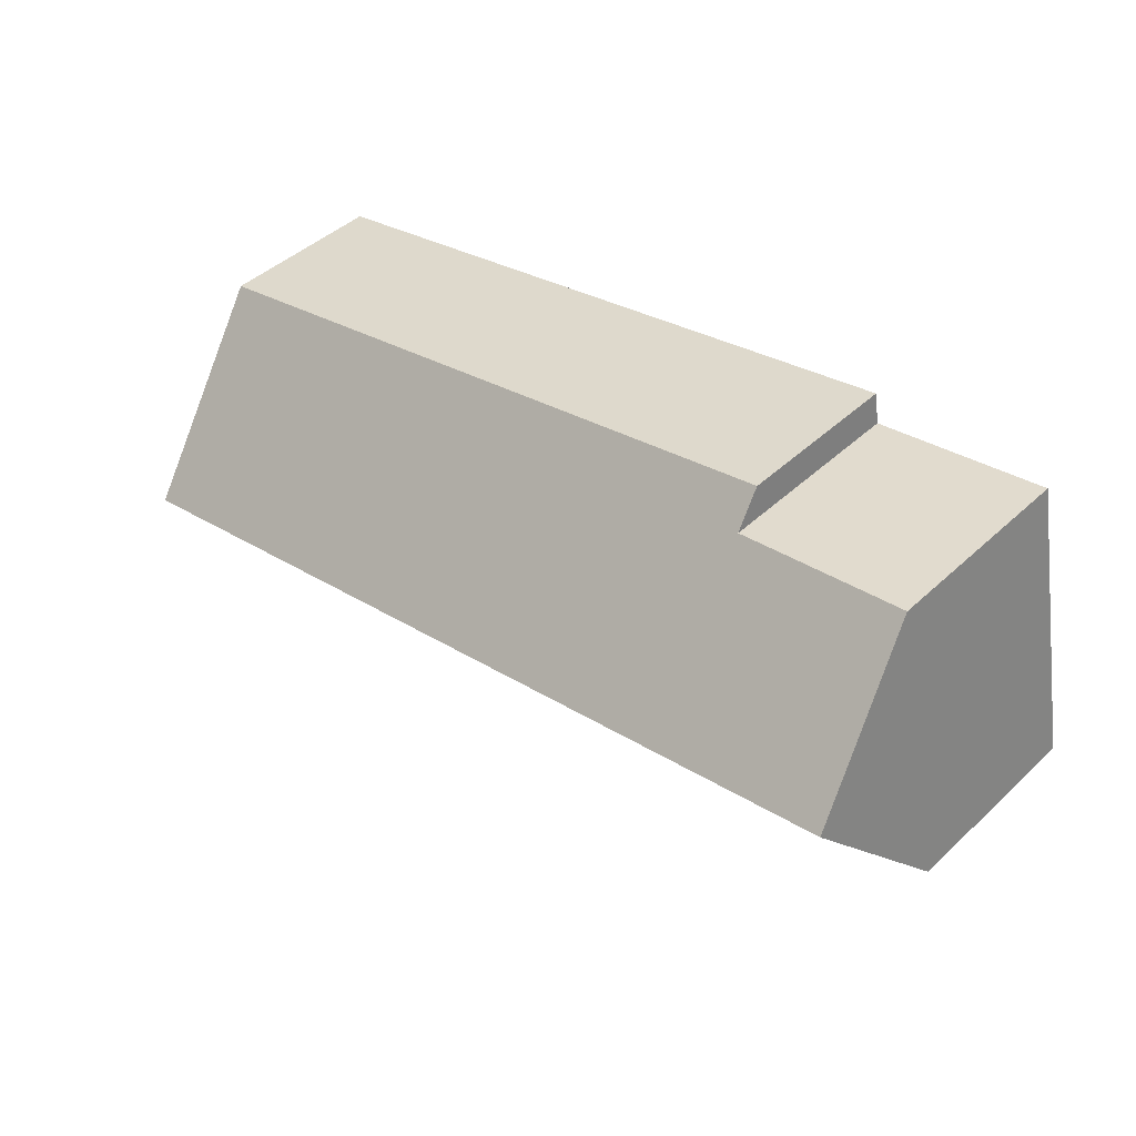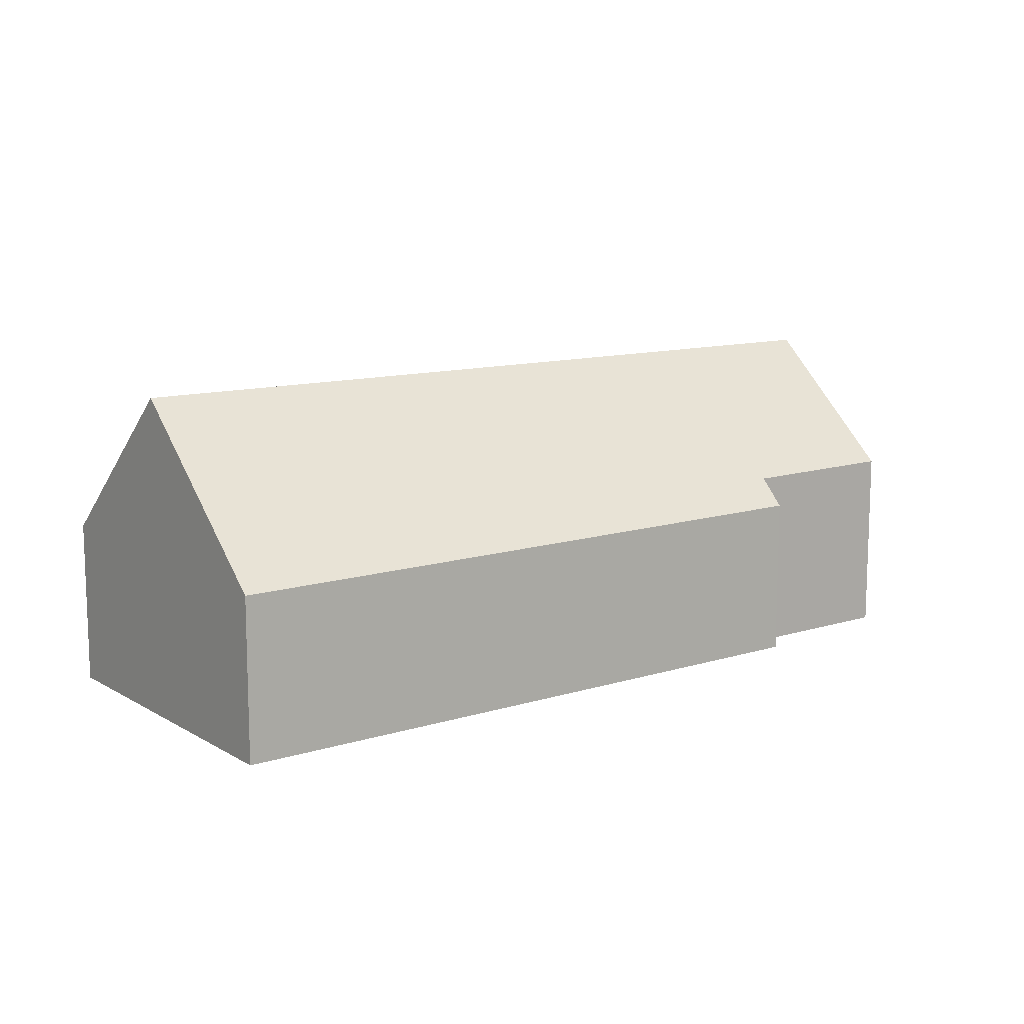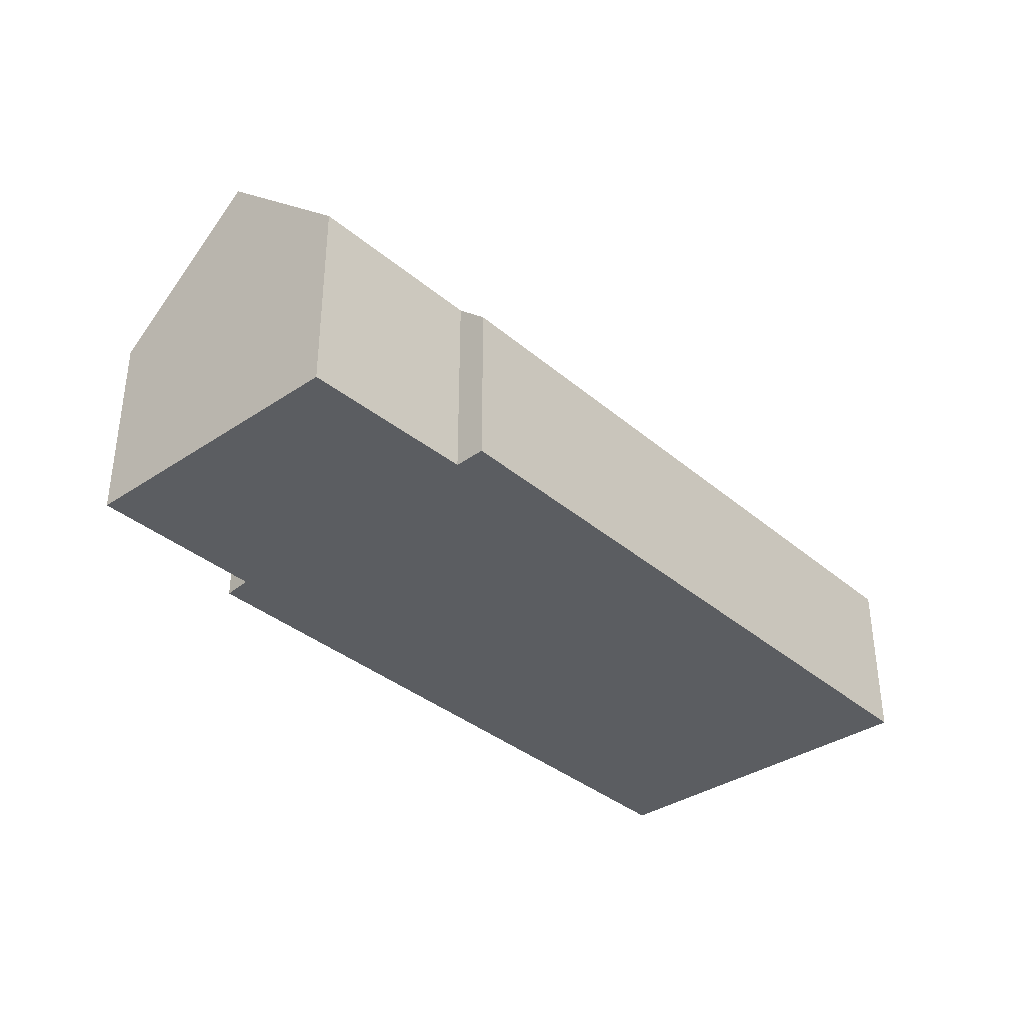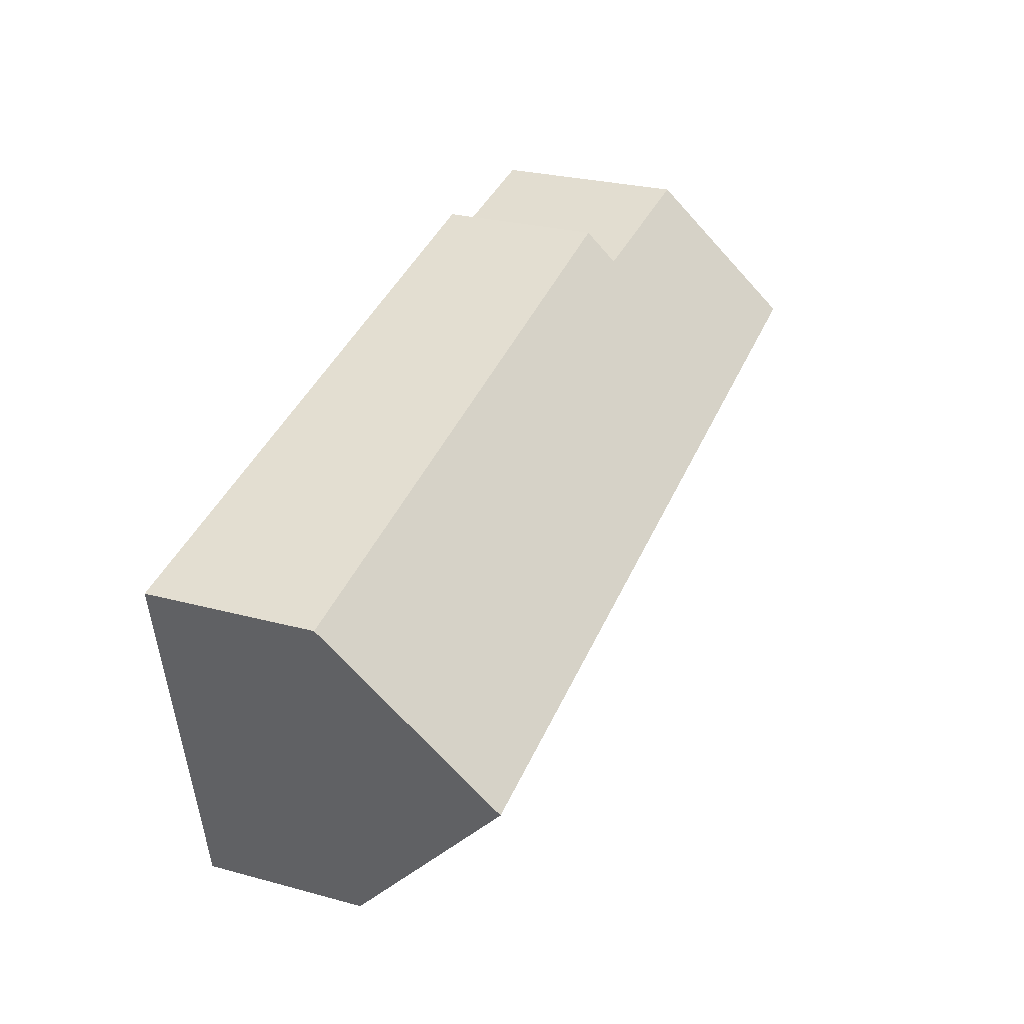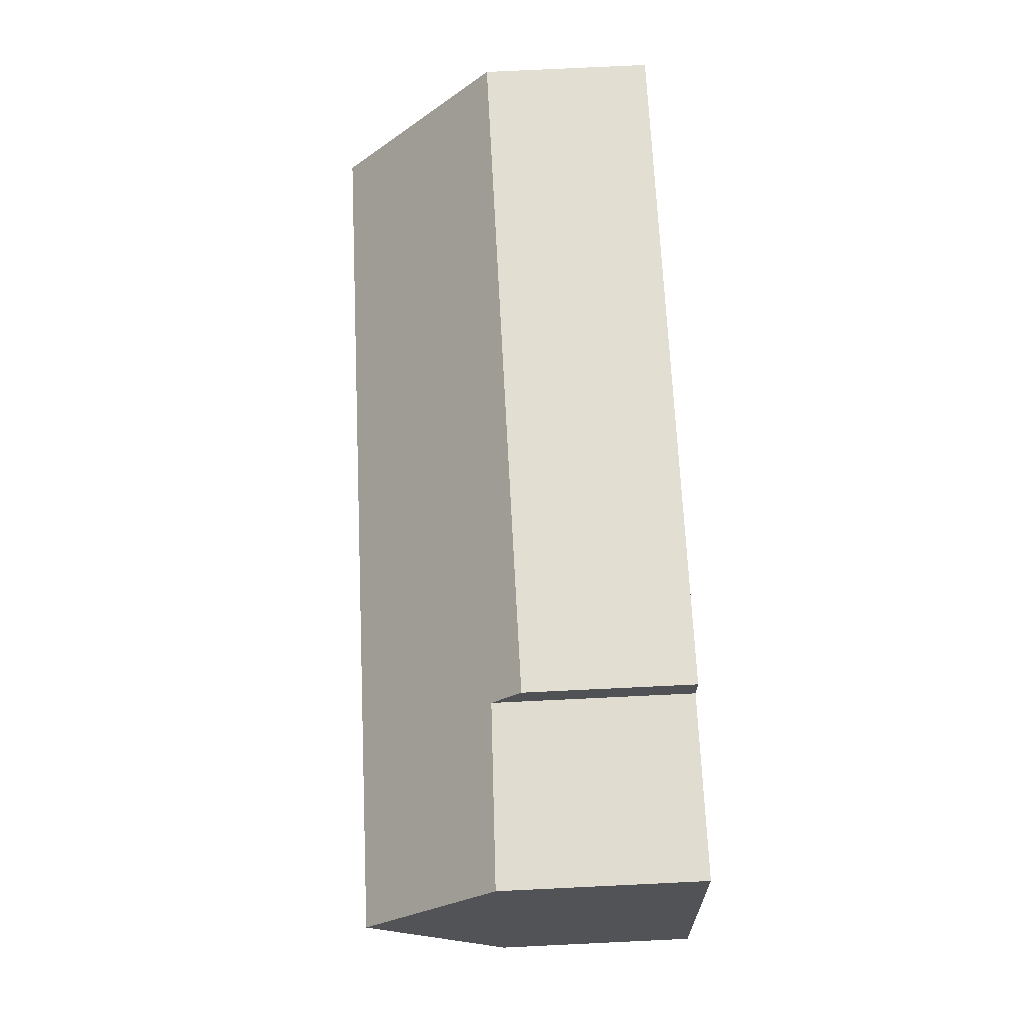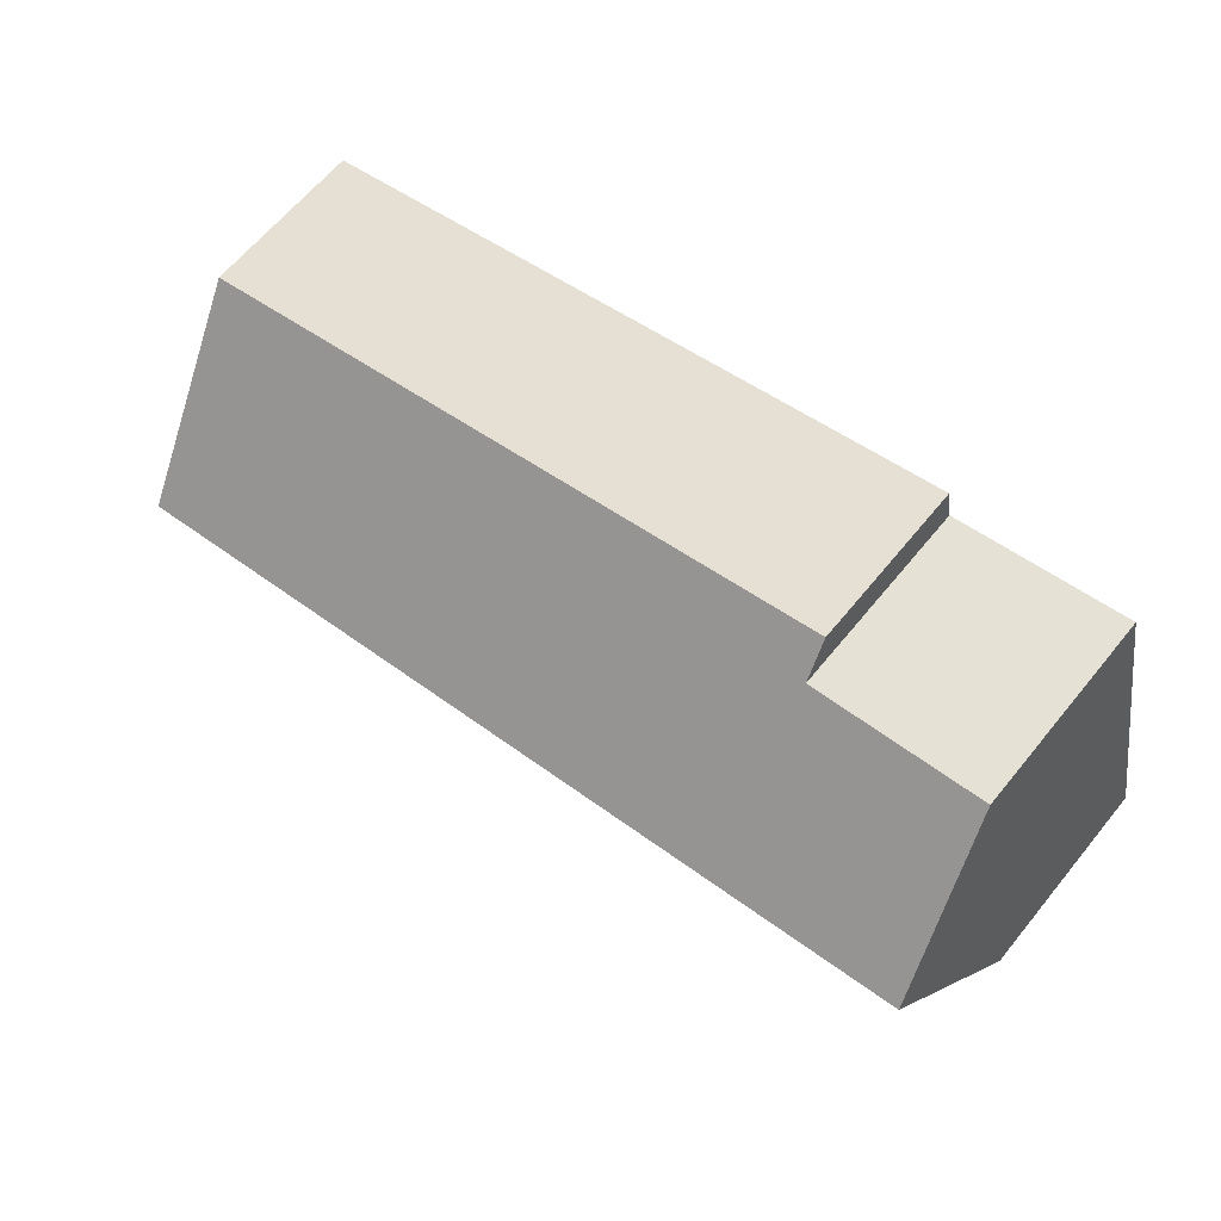
<metadata>
{"format":"obj","ext":"obj","renderer":"f3d","projection":"perspective","resolution":1024,"background":"white","views":[{"elev":44.5,"azim":-137.1,"up":"+Z"},{"elev":11.6,"azim":154.6,"up":"+Y"},{"elev":-35.6,"azim":-36.9,"up":"+Y"},{"elev":27.6,"azim":112.4,"up":"+Z"},{"elev":79.1,"azim":-92.7,"up":"+Z"},{"elev":64.5,"azim":-140.7,"up":"+Z"}]}
</metadata>
<code>
v  16.27 2.998 2.686
v  4.155 3.44 4.563
v  4.249 2.933 5.12
v  0.53 5.81 2.584
v  1.046 3.505 5.1
v  15.65 5.81 -0.387
v  3.076 2.953 -1.161
v  15.03 2.915 -3.551
v  3.134 3.423 -0.638
v  0 3.443 2.108e-16
v  0 0 0
v  0.53 -1.582e-16 2.584
v  1.046 -3.123e-16 5.1
v  4.155 -2.794e-16 4.563
v  4.249 -3.135e-16 5.12
v  3.134 3.907e-17 -0.638
v  3.076 7.109e-17 -1.161
v  16.27 -1.645e-16 2.686
v  15.65 2.37e-17 -0.387
v  15.03 2.174e-16 -3.551
g defaultobject
f 1 2 3
f 2 4 5
f 4 2 6
f 6 2 1
f 7 6 8
f 6 7 9
f 6 9 4
f 4 9 10
f 10 5 4
f 5 10 11
f 5 11 12
f 5 12 13
f 14 3 2
f 3 14 15
f 7 16 9
f 16 7 17
f 13 2 5
f 2 13 14
f 3 18 1
f 18 3 15
f 18 6 1
f 6 18 8
f 8 18 19
f 8 19 20
f 8 17 7
f 17 8 20
f 9 11 10
f 11 9 16
f 11 16 12
f 15 19 18
f 19 15 20
f 20 15 14
f 20 14 17
f 17 14 16
f 16 14 13
f 16 13 12

</code>
